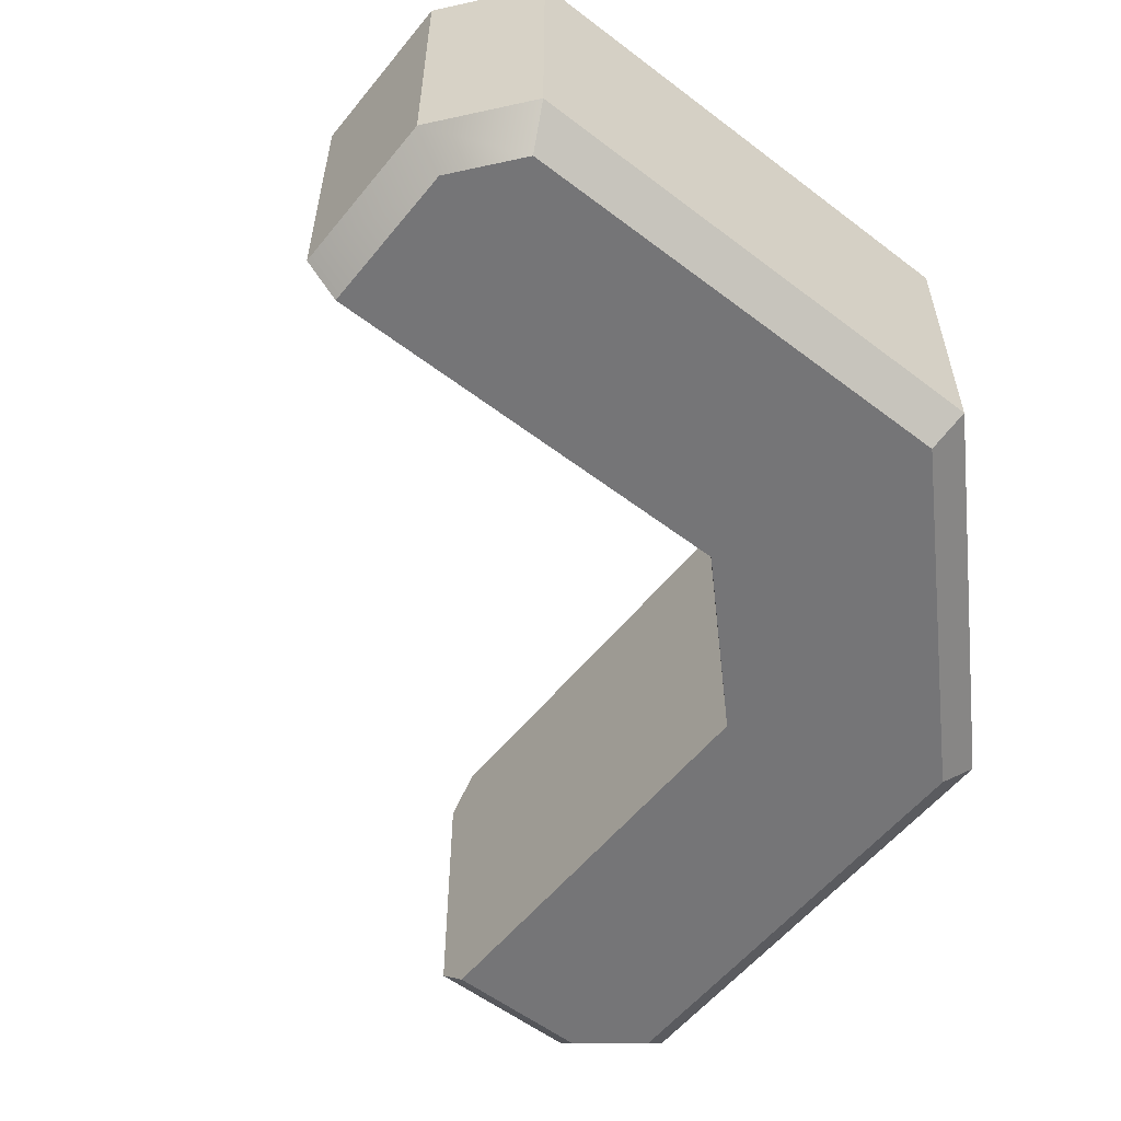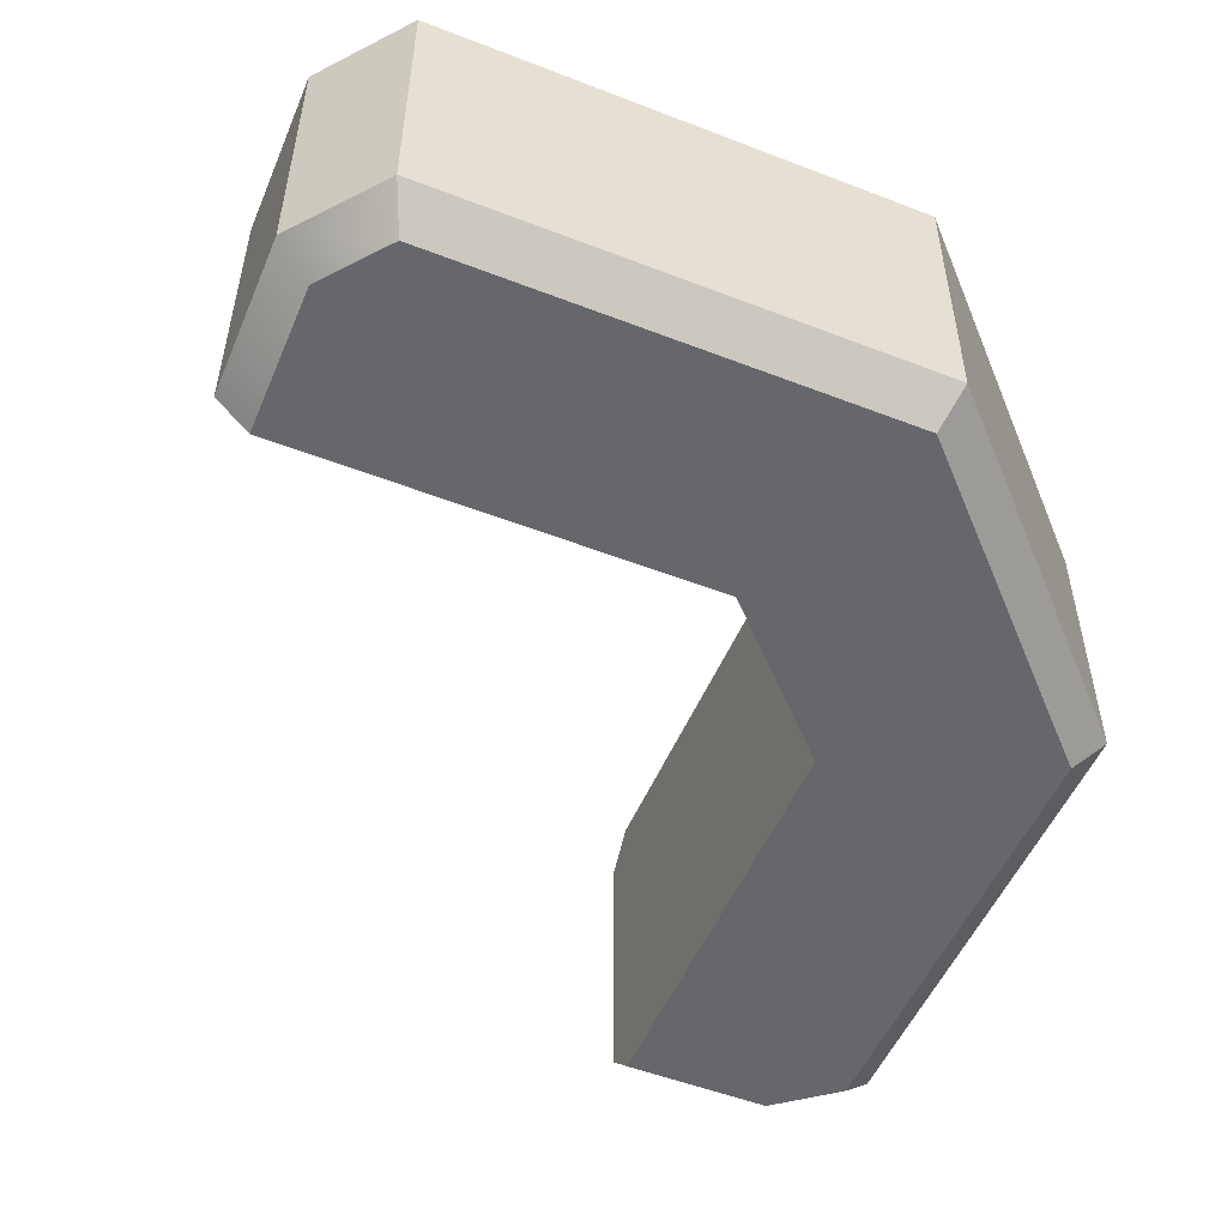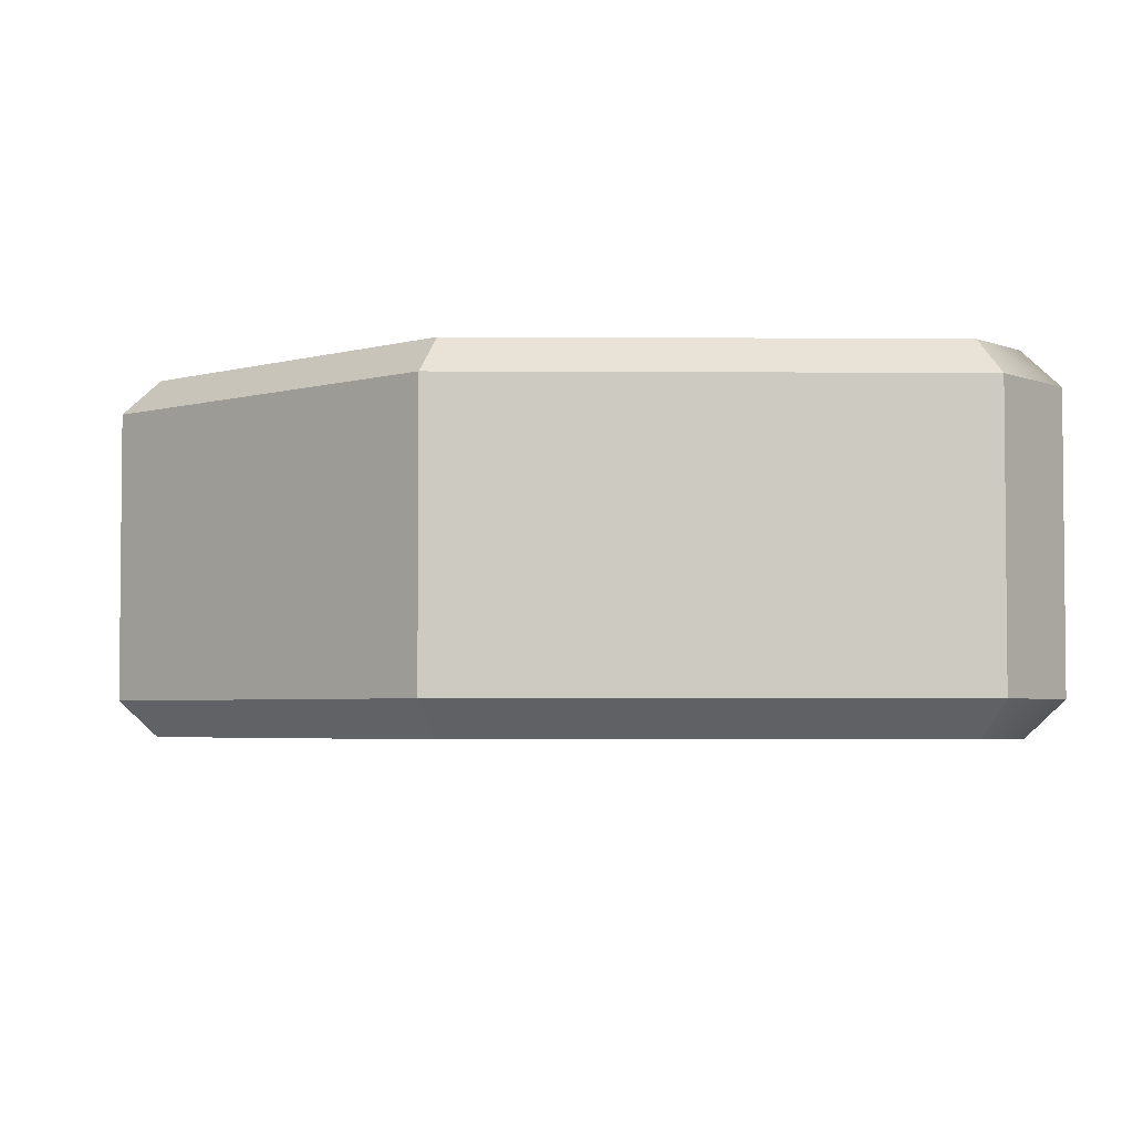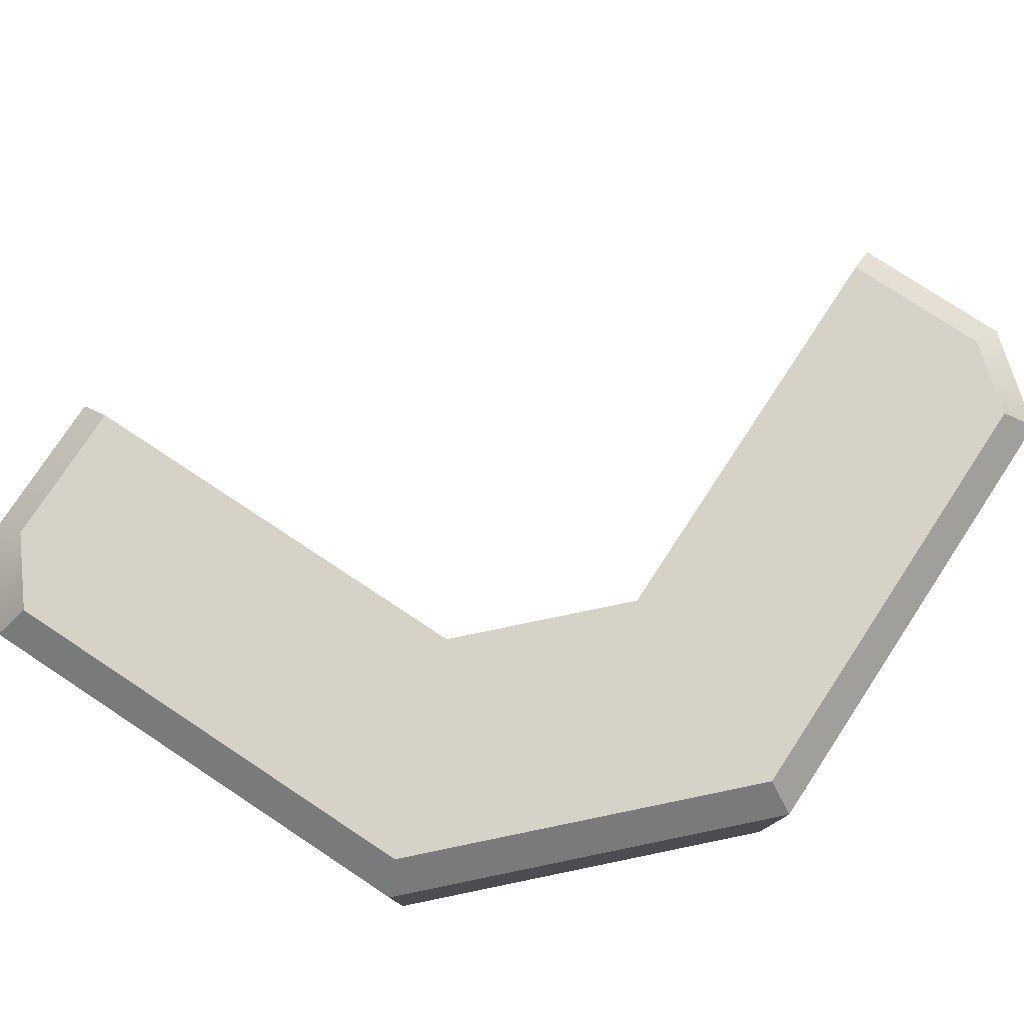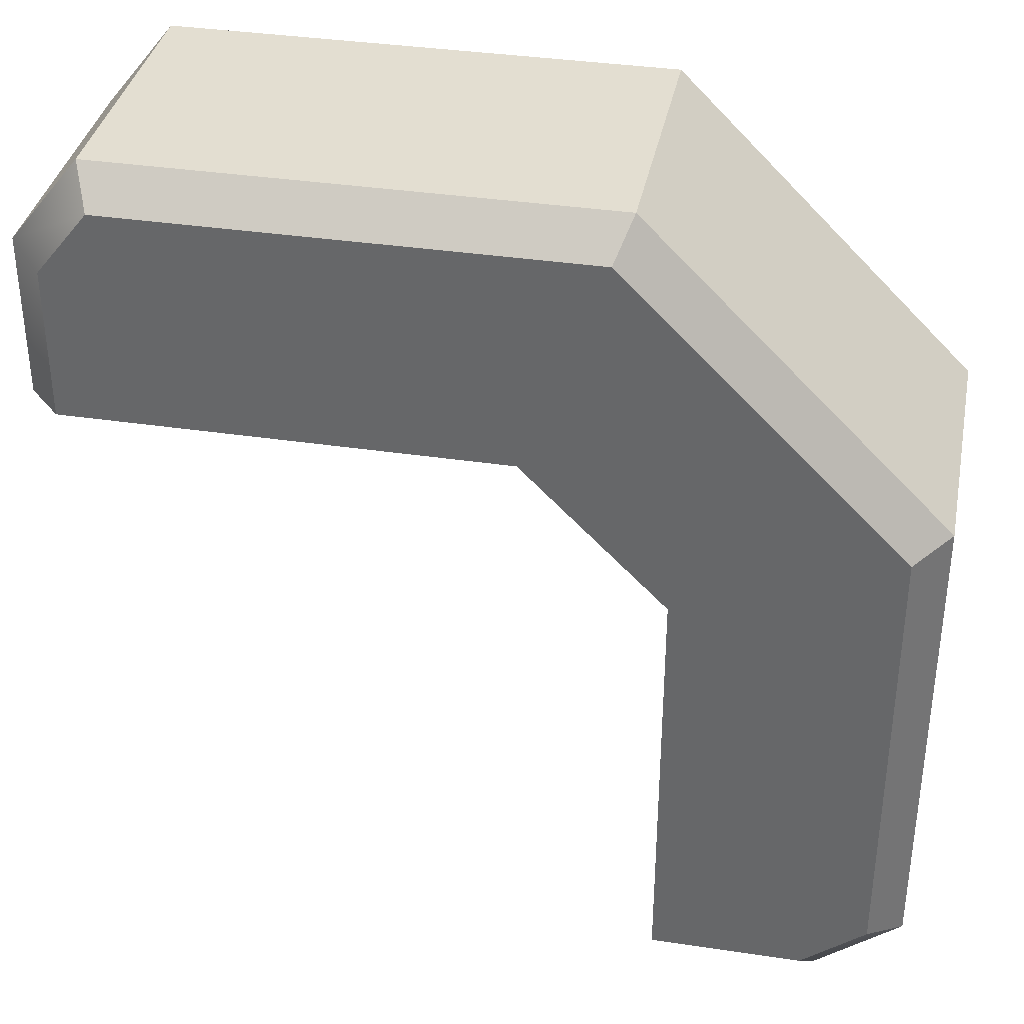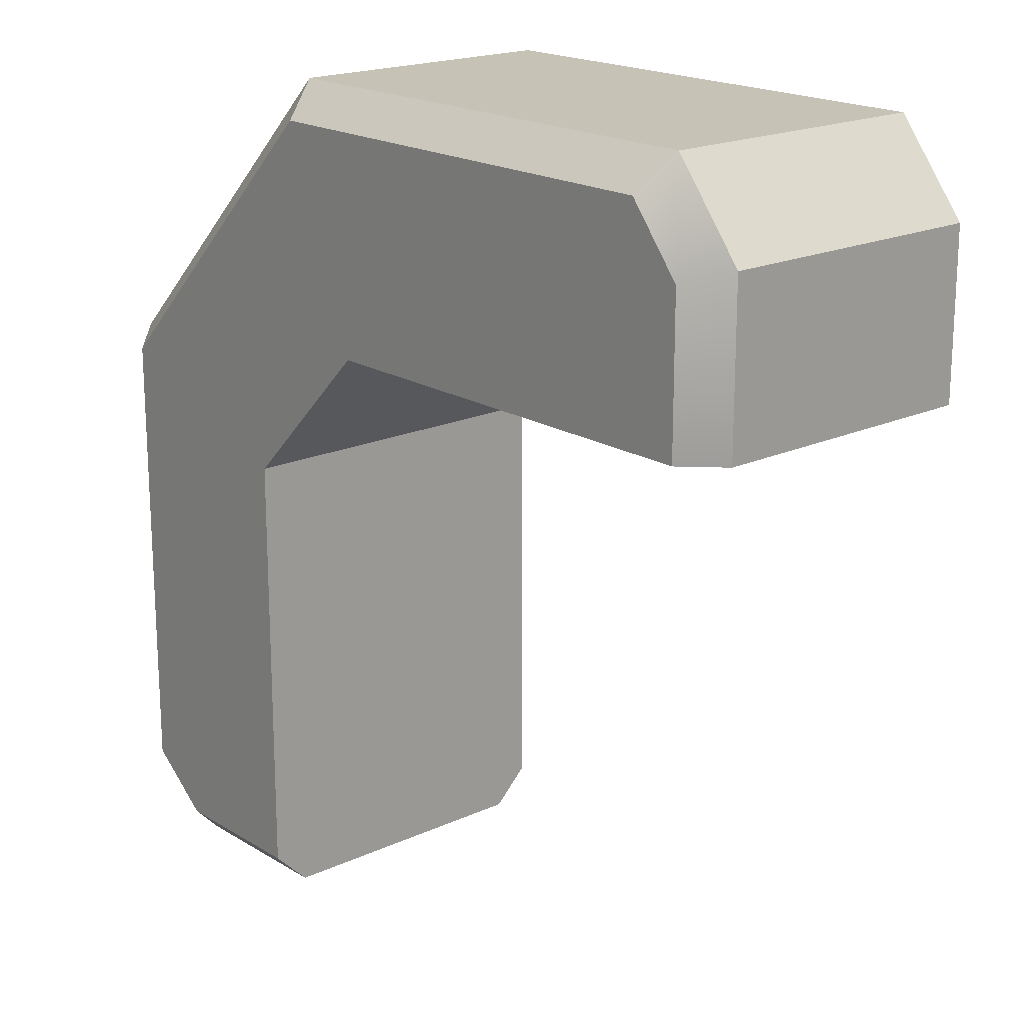
<metadata>
{"format":"obj","ext":"obj","renderer":"f3d","projection":"perspective","resolution":1024,"background":"white","views":[{"elev":-56.6,"azim":-38.5,"up":"+Y"},{"elev":-52.1,"azim":-22.7,"up":"+Y"},{"elev":-3.6,"azim":88.8,"up":"+Y"},{"elev":77.9,"azim":33.4,"up":"+Y"},{"elev":36.3,"azim":11.1,"up":"+Z"},{"elev":18.9,"azim":-131.1,"up":"+Z"}]}
</metadata>
<code>
g polySurface9
v 0.07458 0.5863 0.5
v 0.04902 0.5607 0.5
v 0.04902 0.3576 0.5
v 0.07458 0.332 0.5
v 0.5 0.332 0.07458
v 0.5 0.3576 0.04902
v 0.5 0.5607 0.04902
v 0.5 0.5863 0.07458
v 0.5 0.5863 0.395
v 0.5 0.332 0.395
v 0.1124 0.332 0.6593
v 0.07458 0.332 0.6119
v 0.04902 0.3576 0.6208
v 0.1001 0.3576 0.6849
v 0.1001 0.3576 0.6849
v 0.4655 0.3576 0.6849
v 0.455 0.332 0.6593
v 0.1124 0.332 0.6593
v 0.4655 0.3576 0.6849
v 0.6849 0.3576 0.4655
v 0.6593 0.332 0.455
v 0.455 0.332 0.6593
v 0.455 0.5863 0.6593
v 0.6593 0.5863 0.455
v 0.6849 0.5607 0.4655
v 0.4655 0.5607 0.6849
v 0.4655 0.5607 0.6849
v 0.1001 0.5607 0.6849
v 0.1124 0.5863 0.6593
v 0.455 0.5863 0.6593
v 0.1001 0.5607 0.6849
v 0.04902 0.5607 0.6208
v 0.07458 0.5863 0.6119
v 0.1124 0.5863 0.6593
v 0.6593 0.5863 0.455
v 0.6593 0.5863 0.1124
v 0.6849 0.5607 0.1001
v 0.6849 0.5607 0.4655
v 0.6849 0.3576 0.4655
v 0.6849 0.3576 0.1001
v 0.6593 0.332 0.1124
v 0.6593 0.332 0.455
v 0.6849 0.3576 0.1001
v 0.6208 0.3576 0.04902
v 0.6119 0.332 0.07458
v 0.6593 0.332 0.1124
v 0.6593 0.5863 0.1124
v 0.6119 0.5863 0.07458
v 0.6208 0.5607 0.04902
v 0.6849 0.5607 0.1001
v 0.04902 0.3576 0.5
v 0.04902 0.3576 0.6208
v 0.07458 0.332 0.6119
v 0.07458 0.332 0.5
v 0.07458 0.5863 0.5
v 0.07458 0.5863 0.6119
v 0.04902 0.5607 0.6208
v 0.04902 0.5607 0.5
v 0.5 0.5607 0.04902
v 0.6208 0.5607 0.04902
v 0.6119 0.5863 0.07458
v 0.5 0.5863 0.07458
v 0.5 0.332 0.07458
v 0.6119 0.332 0.07458
v 0.6208 0.3576 0.04902
v 0.5 0.3576 0.04902
v 0.04902 0.5607 0.6208
v 0.04902 0.3576 0.6208
v 0.04902 0.3576 0.5
v 0.04902 0.5607 0.5
v 0.1001 0.3576 0.6849
v 0.1001 0.5607 0.6849
v 0.4655 0.5607 0.6849
v 0.4655 0.3576 0.6849
v 0.6849 0.5607 0.4655
v 0.6849 0.3576 0.4655
v 0.4655 0.3576 0.6849
v 0.4655 0.5607 0.6849
v 0.6849 0.3576 0.4655
v 0.6849 0.5607 0.4655
v 0.6849 0.5607 0.1001
v 0.6849 0.3576 0.1001
v 0.6208 0.3576 0.04902
v 0.6208 0.5607 0.04902
v 0.5 0.5607 0.04902
v 0.5 0.3576 0.04902
v 0.6849 0.3576 0.1001
v 0.6849 0.5607 0.1001
v 0.6208 0.5607 0.04902
v 0.6208 0.3576 0.04902
v 0.04902 0.3576 0.6208
v 0.04902 0.5607 0.6208
v 0.1001 0.5607 0.6849
v 0.1001 0.3576 0.6849
v 0.395 0.5863 0.5
v 0.395 0.332 0.5
v 0.5 0.332 0.395
v 0.5 0.5863 0.395
v 0.07458 0.5863 0.5
v 0.07458 0.332 0.5
v 0.395 0.332 0.5
v 0.395 0.5863 0.5
v 0.1124 0.332 0.6593
v 0.395 0.332 0.5
v 0.07458 0.332 0.5
v 0.07458 0.332 0.6119
v 0.455 0.332 0.6593
v 0.5 0.332 0.395
v 0.6593 0.332 0.455
v 0.6593 0.332 0.1124
v 0.5 0.332 0.07458
v 0.6119 0.332 0.07458
v 0.6119 0.5863 0.07458
v 0.6593 0.5863 0.1124
v 0.5 0.5863 0.395
v 0.5 0.5863 0.07458
v 0.6593 0.5863 0.455
v 0.455 0.5863 0.6593
v 0.395 0.5863 0.5
v 0.1124 0.5863 0.6593
v 0.07458 0.5863 0.5
v 0.07458 0.5863 0.6119
g polySurface9_0
f 3 2 1
f 4 3 1
f 7 6 5
f 8 7 5
f 8 5 9
f 5 10 9
f 13 12 11
f 14 13 11
f 17 16 15
f 18 17 15
f 21 20 19
f 22 21 19
f 25 24 23
f 26 25 23
f 29 28 27
f 30 29 27
f 33 32 31
f 34 33 31
f 37 36 35
f 38 37 35
f 41 40 39
f 42 41 39
f 45 44 43
f 46 45 43
f 49 48 47
f 50 49 47
f 53 52 51
f 54 53 51
f 57 56 55
f 58 57 55
f 61 60 59
f 62 61 59
f 65 64 63
f 66 65 63
f 69 68 67
f 70 69 67
f 73 72 71
f 74 73 71
f 77 76 75
f 78 77 75
f 81 80 79
f 82 81 79
f 85 84 83
f 86 85 83
f 89 88 87
f 90 89 87
f 93 92 91
f 94 93 91
f 97 96 95
f 98 97 95
f 101 100 99
f 102 101 99
f 105 104 103
f 106 105 103
f 104 107 103
f 104 108 107
f 108 109 107
f 108 110 109
f 108 111 110
f 111 112 110
f 115 114 113
f 116 115 113
f 117 114 115
f 117 115 118
f 115 119 118
f 119 120 118
f 119 121 120
f 121 122 120

</code>
